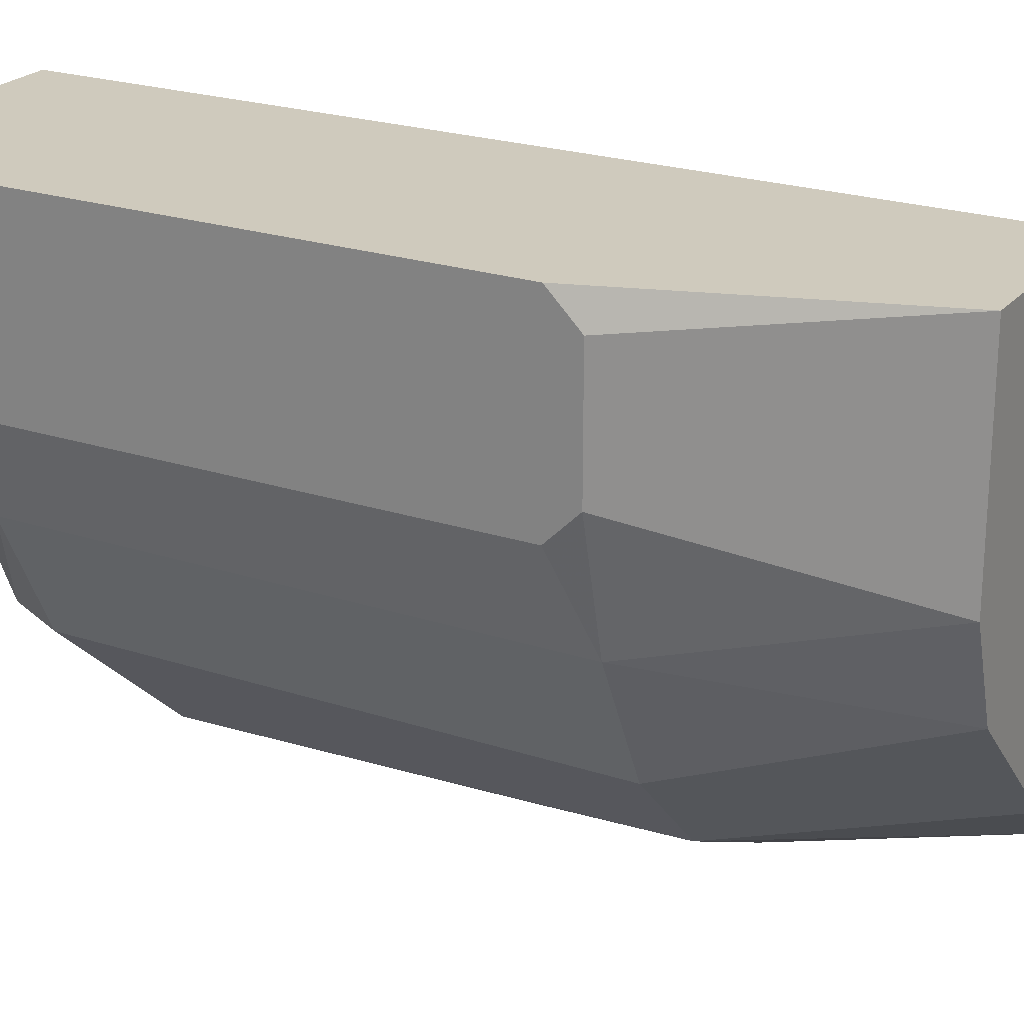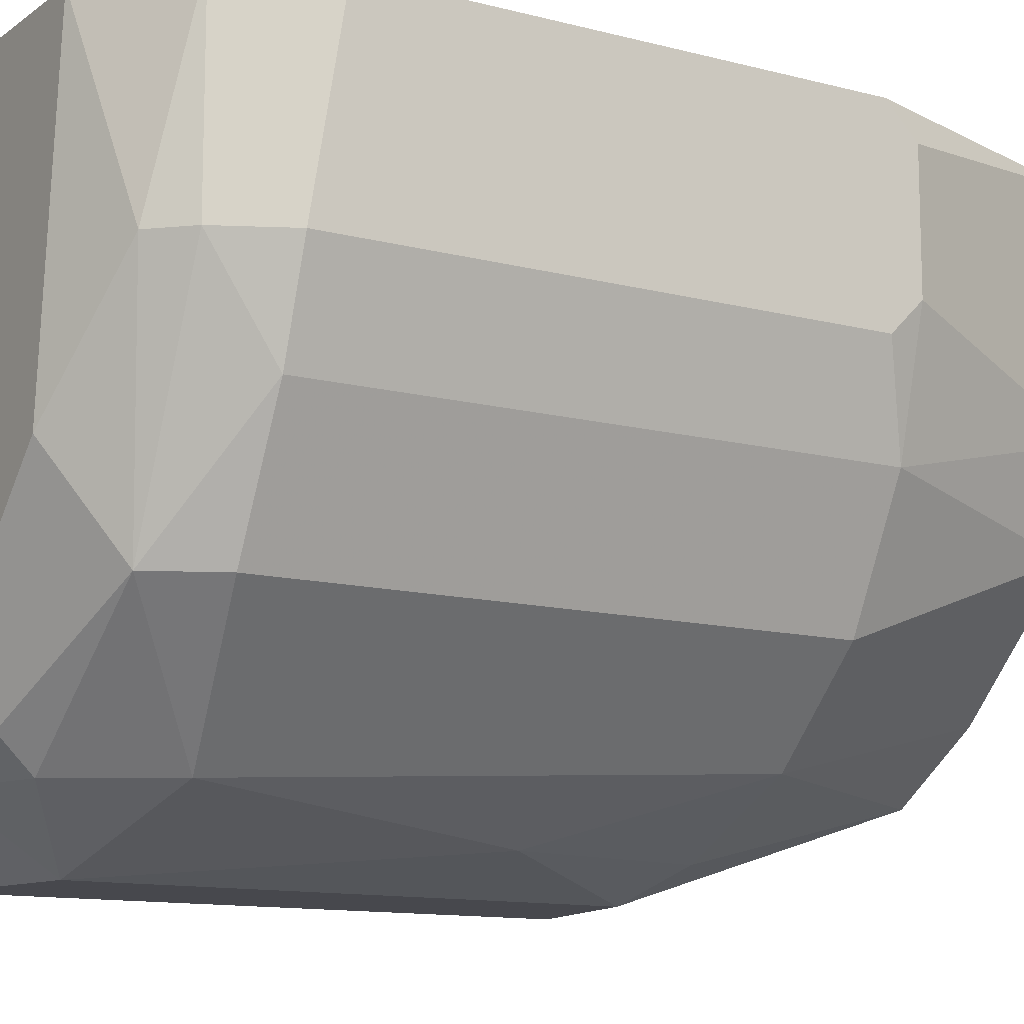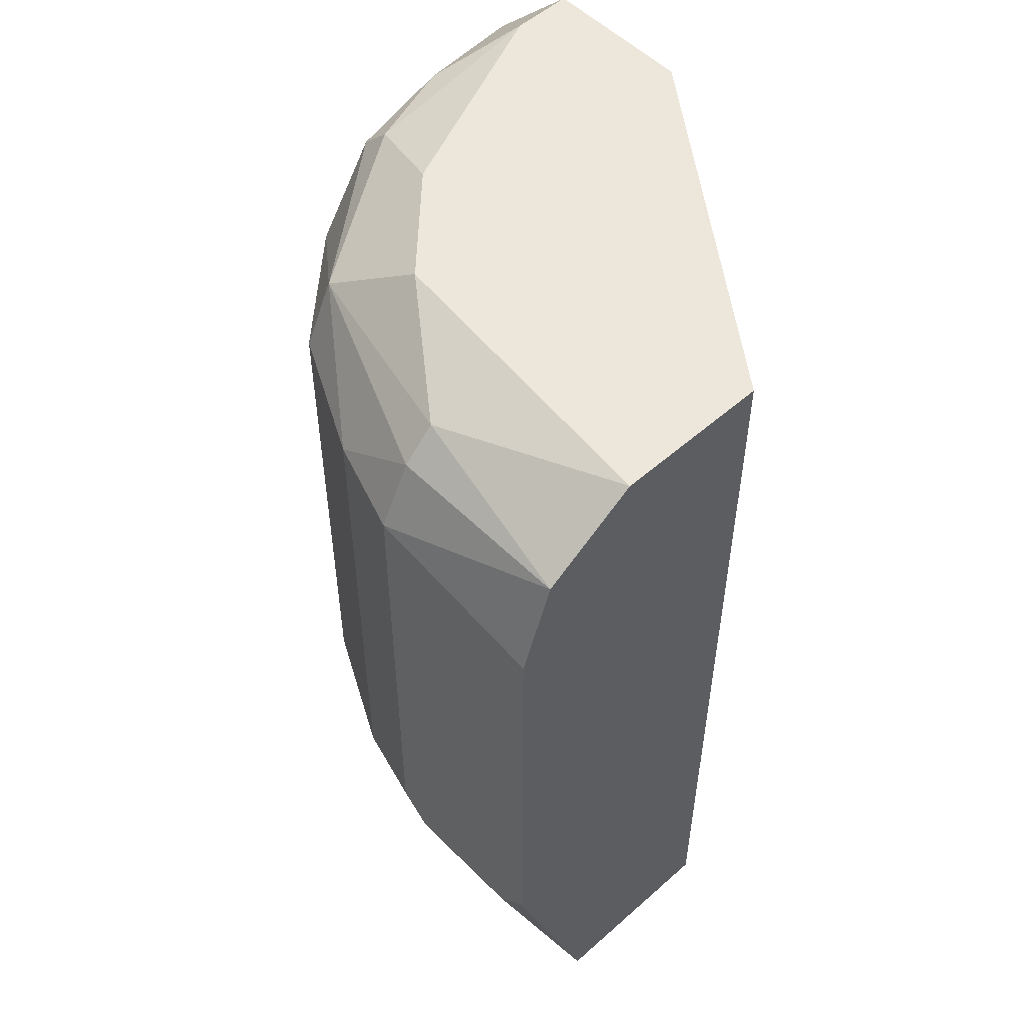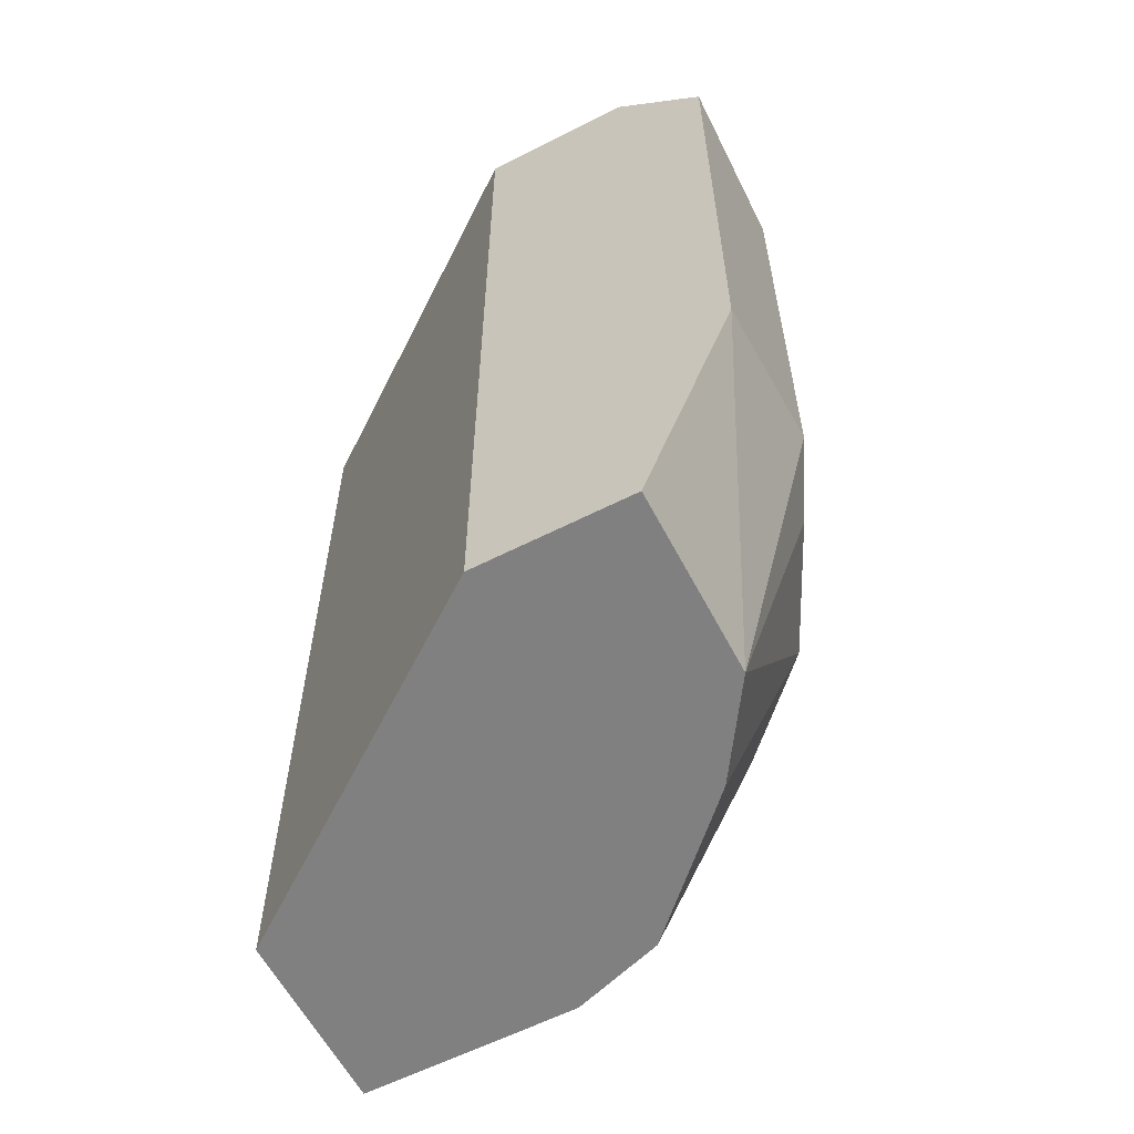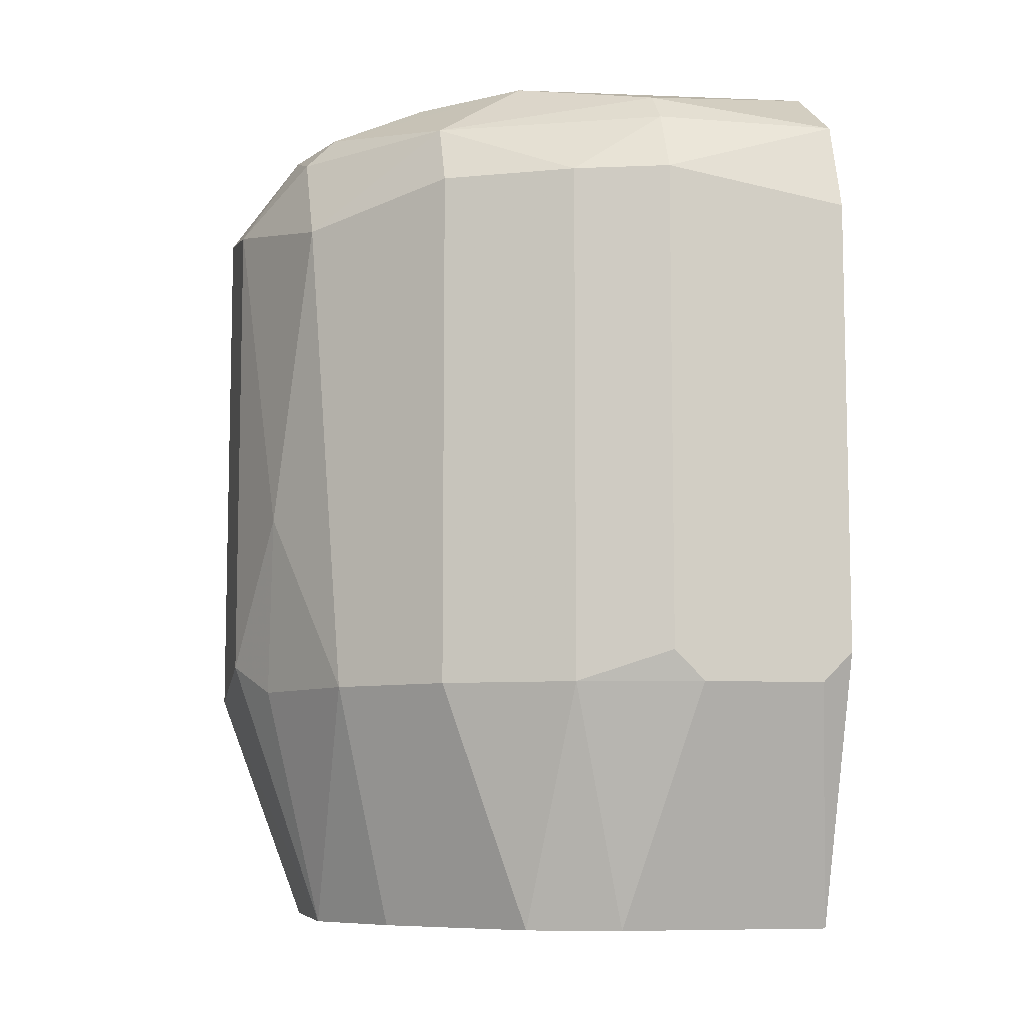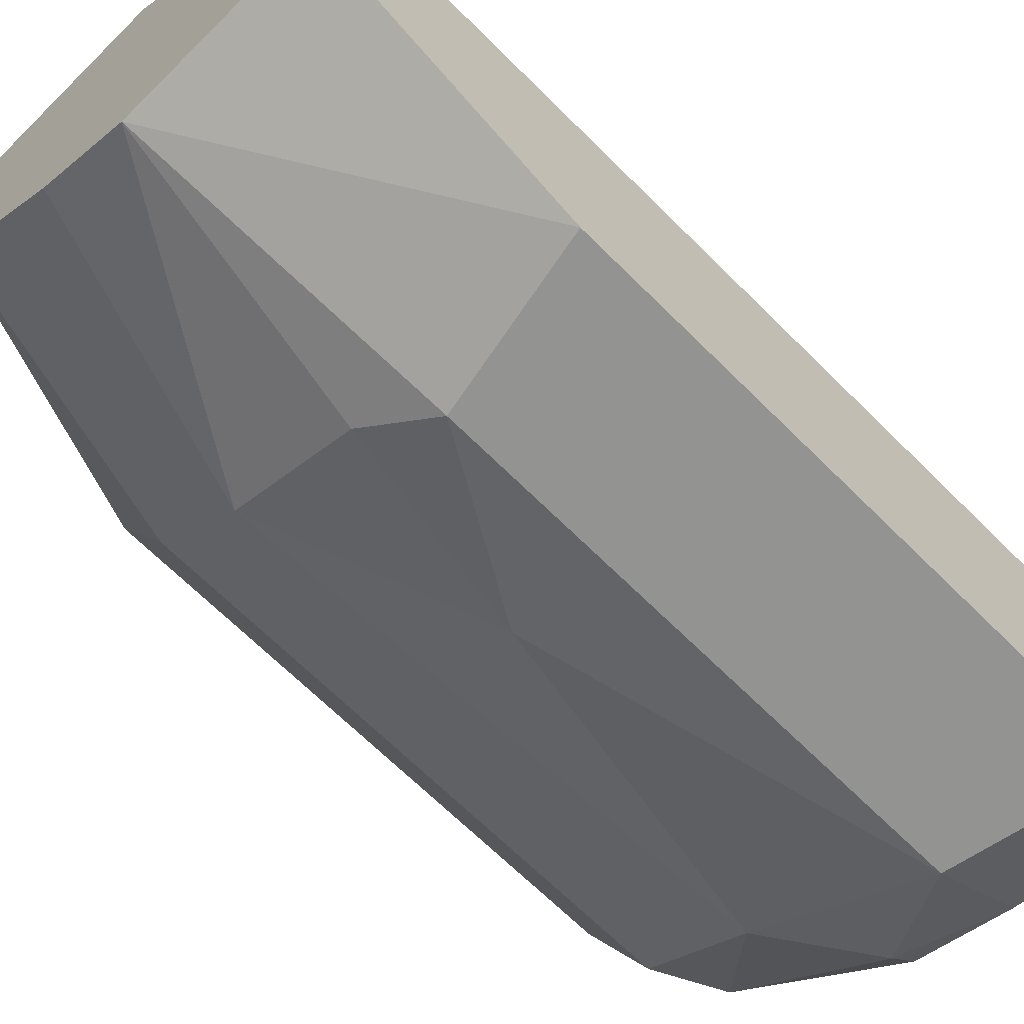
<metadata>
{"format":"obj","ext":"obj","renderer":"f3d","projection":"perspective","resolution":1024,"background":"white","views":[{"elev":23.0,"azim":119.3,"up":"+Y"},{"elev":-11.9,"azim":57.9,"up":"+Y"},{"elev":53.1,"azim":136.7,"up":"+Z"},{"elev":-60.0,"azim":-62.5,"up":"+Z"},{"elev":-8.1,"azim":77.9,"up":"+Z"},{"elev":-66.6,"azim":-135.1,"up":"+Y"}]}
</metadata>
<code>
v 0.009992 -0.01249 0.08238
v 0.009992 -0.01365 0.04889
v -0.000399 -0.01942 0.05813
v -0.000399 -0.01942 0.07891
v -0.000399 -0.01596 0.04889
v -0.000399 -0.01596 0.08238
v -0.000399 -0.01018 0.04889
v -0.000399 -0.01018 0.08238
v 0.01346 -0.009028 0.08238
v 0.01115 -0.01711 0.0766
v 0.01461 -0.009028 0.04889
v 0.01461 -0.01249 0.08006
v 0.01461 0.002519 0.08238
v 0.0123 -0.01596 0.05813
v 0.001911 -0.01596 0.08238
v 0.007684 -0.01827 0.05813
v 0.01577 -0.005568 0.04889
v 0.01577 -0.01249 0.05813
v 0.01577 -0.01249 0.07775
v 0.01577 0.002519 0.04889
v 0.005375 -0.01711 0.08122
v 0.005375 -0.01942 0.05928
v 0.005375 -0.01942 0.07775
v 0.01923 0.001363 0.05813
v 0.01923 -0.004412 0.05928
v 0.01923 -0.004412 0.07775
v 0.01923 -0.003257 0.05813
v 0.01923 0.002519 0.05928
v 0.01923 0.002519 0.0766
v 0.008839 -0.01711 0.08006
v 0.008839 -0.01596 0.08122
v 0.008839 -0.01827 0.06506
v 0.008839 0.002519 0.04889
v 0.008839 0.002519 0.08238
v 0.01692 -0.004412 0.08122
v 0.00653 -0.01596 0.04889
v 0.01808 -0.007877 0.05813
v 0.01808 -0.007877 0.07775
v 0.01808 -0.004412 0.08006
v 0.01808 0.002519 0.08006
f 32 22 16
f 5 3 4
f 20 5 7
f 5 4 7
f 34 7 8
f 7 4 8
f 34 20 33
f 7 34 33
f 20 7 33
f 20 34 29
f 3 5 36
f 5 20 36
f 34 8 1
f 4 3 22
f 3 36 22
f 36 20 11
f 10 18 19
f 29 34 13
f 34 1 13
f 20 29 28
f 29 25 28
f 18 10 14
f 11 18 14
f 4 22 23
f 25 29 26
f 1 8 15
f 23 10 30
f 18 11 37
f 19 18 37
f 25 26 37
f 13 1 9
f 11 20 17
f 37 11 17
f 10 19 12
f 30 10 12
f 29 13 40
f 39 26 40
f 26 29 40
f 14 10 32
f 10 23 32
f 23 22 32
f 26 39 38
f 19 37 38
f 37 26 38
f 12 19 38
f 39 12 38
f 28 25 27
f 25 37 27
f 17 20 27
f 37 17 27
f 36 11 2
f 14 36 2
f 11 14 2
f 8 4 6
f 4 15 6
f 15 8 6
f 13 9 35
f 12 39 35
f 9 12 35
f 39 40 35
f 40 13 35
f 4 23 21
f 15 4 21
f 23 30 21
f 21 30 31
f 1 15 31
f 9 1 31
f 30 12 31
f 12 9 31
f 15 21 31
f 20 28 24
f 27 20 24
f 28 27 24
f 22 36 16
f 36 14 16
f 14 32 16

</code>
